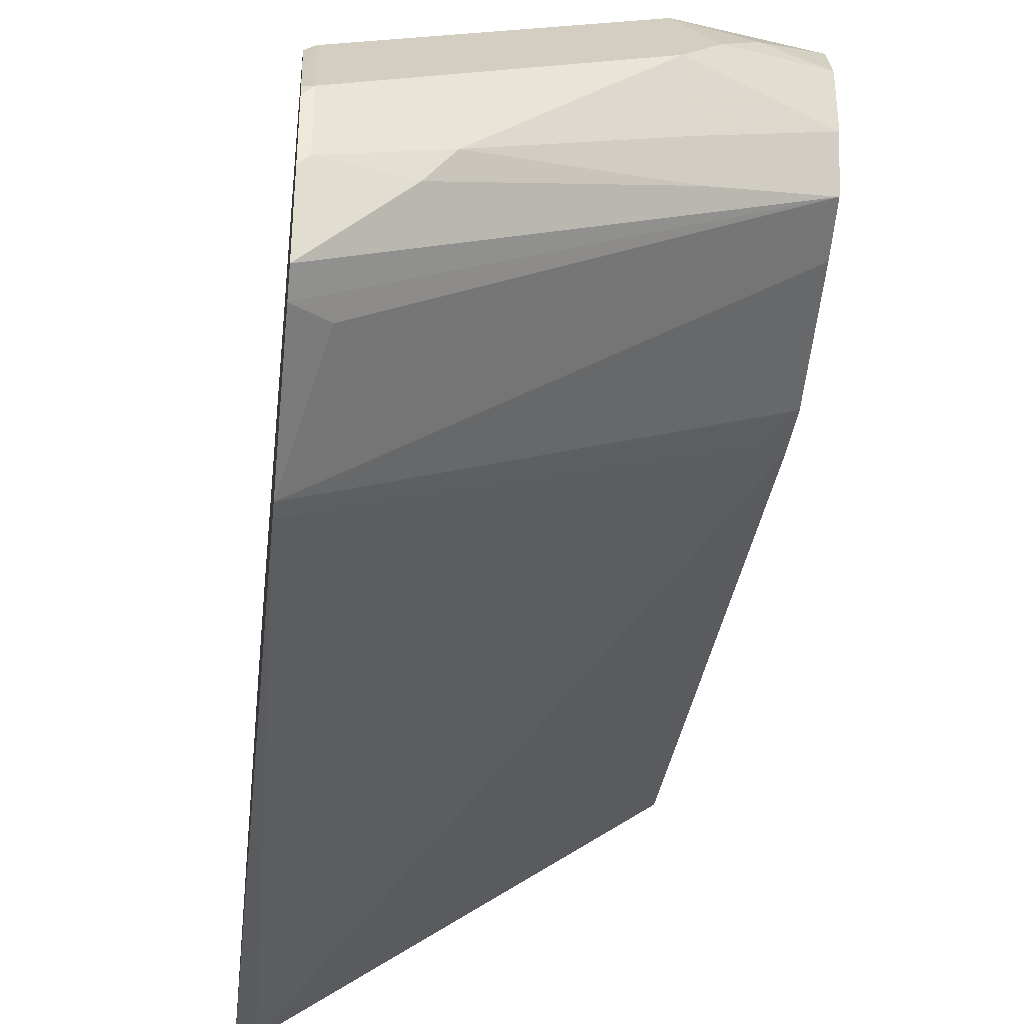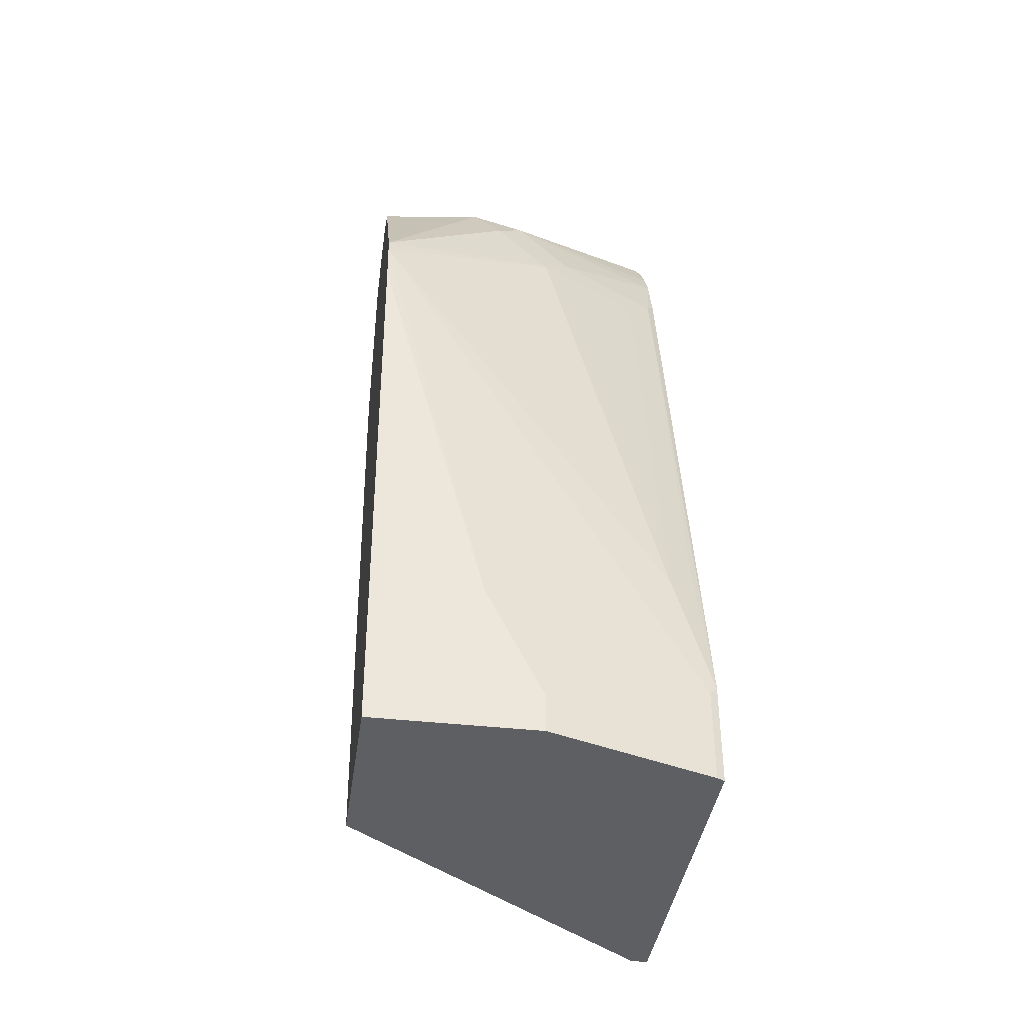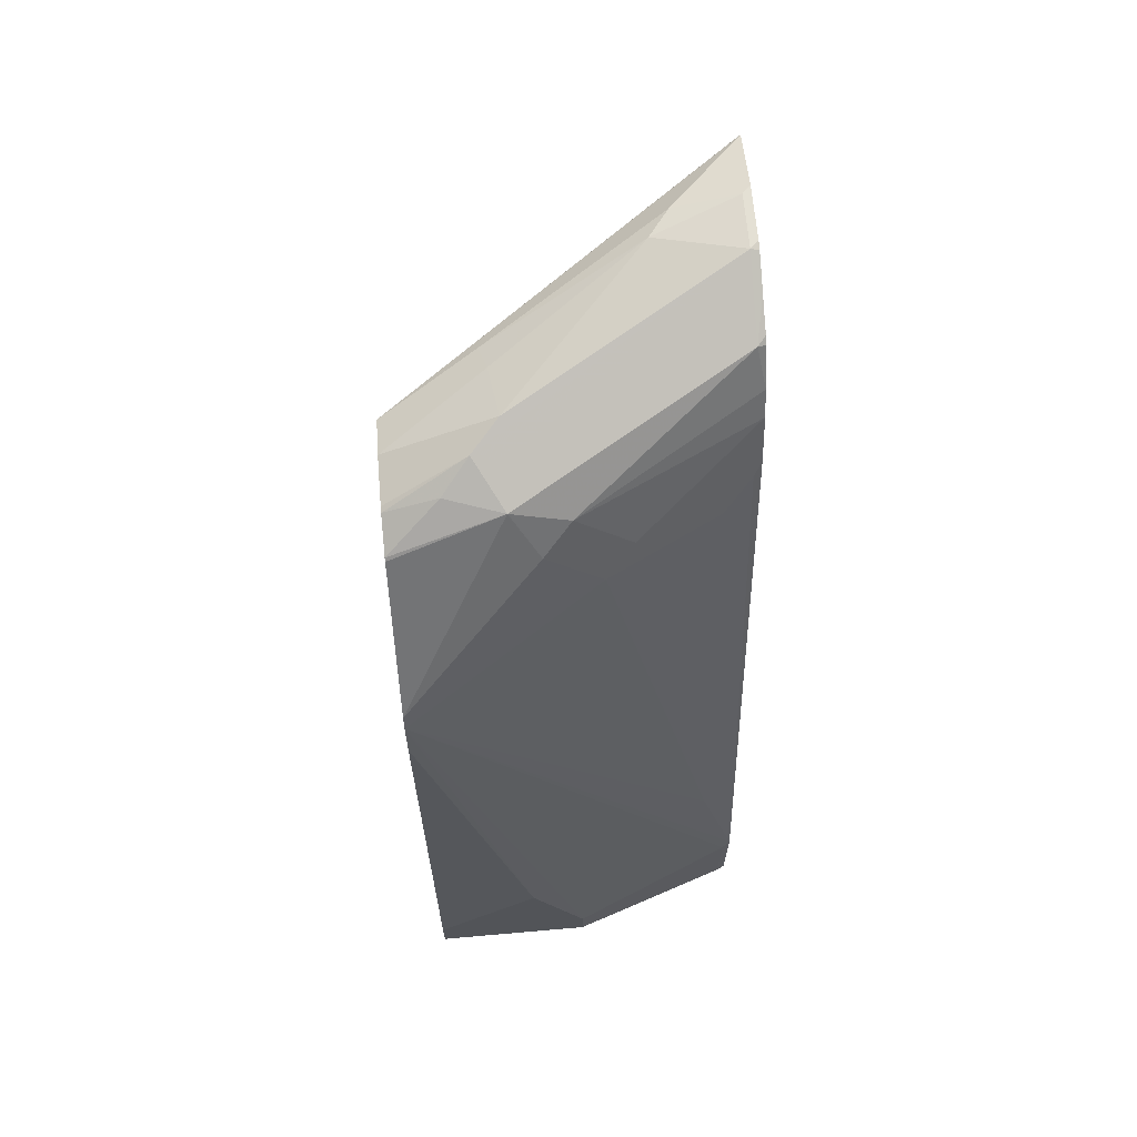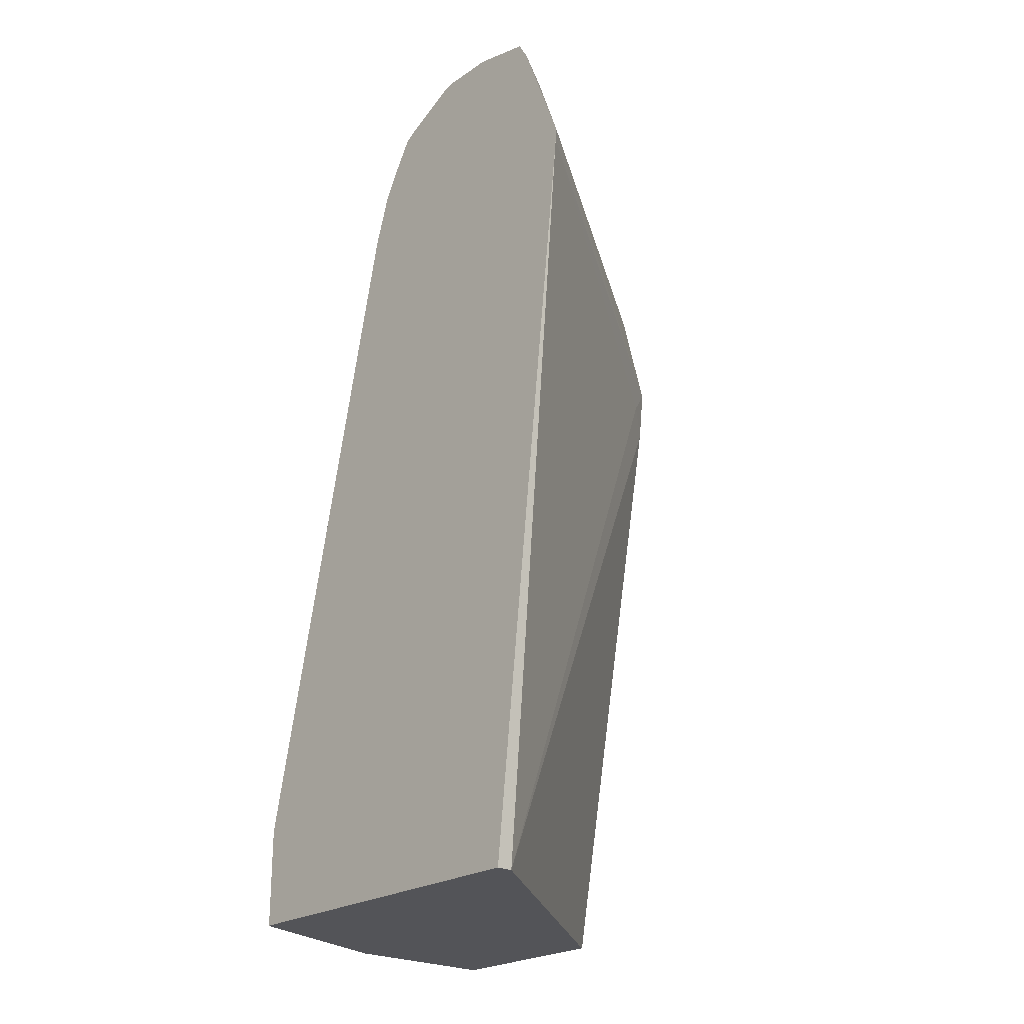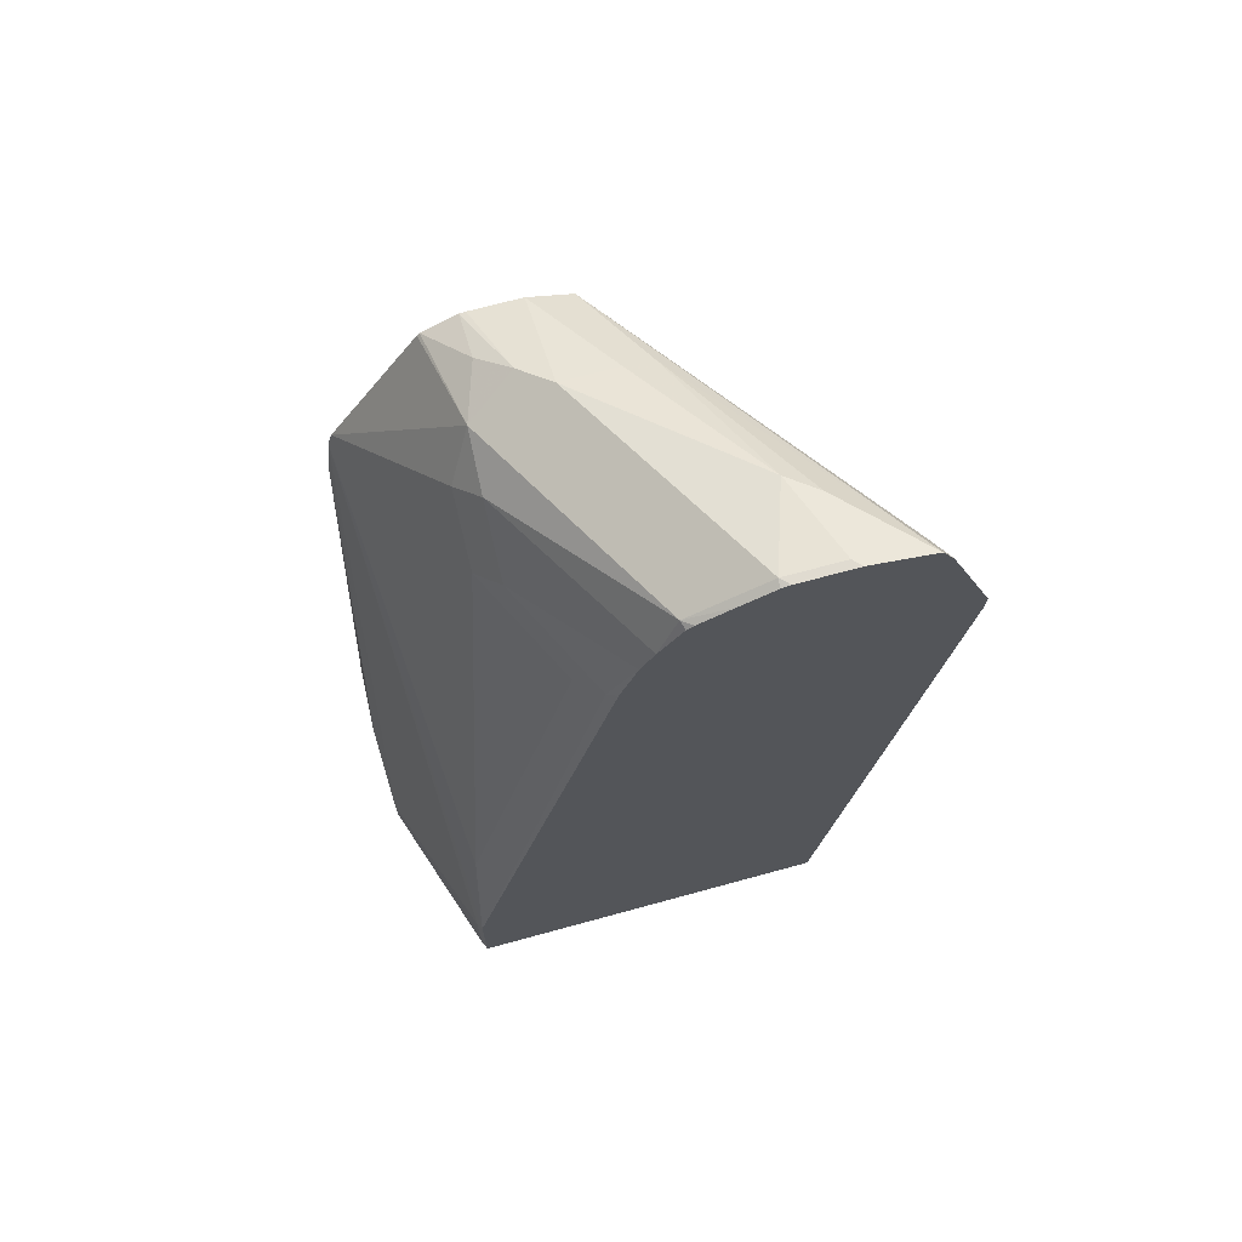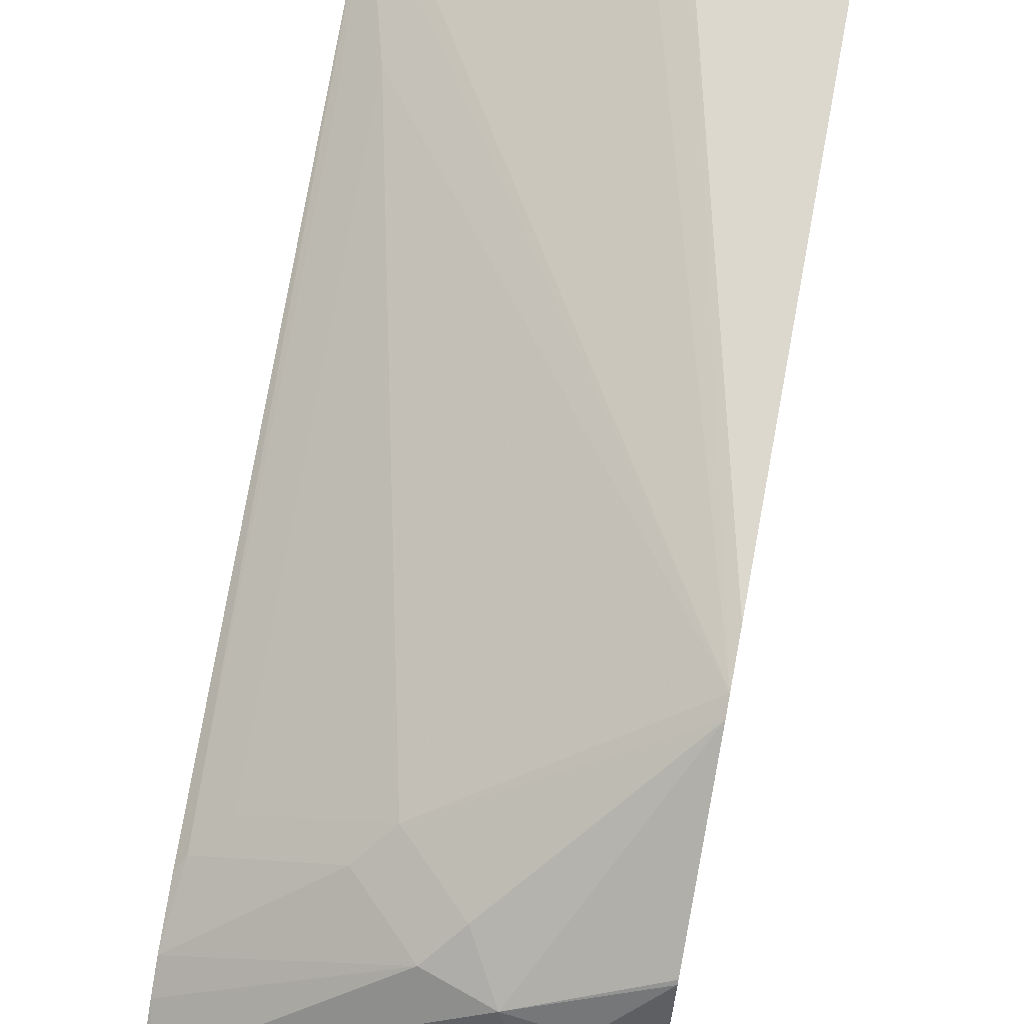
<metadata>
{"format":"obj","ext":"obj","renderer":"f3d","projection":"perspective","resolution":1024,"background":"white","views":[{"elev":-38.9,"azim":174.0,"up":"+Z"},{"elev":-39.7,"azim":-8.0,"up":"+Y"},{"elev":66.0,"azim":-5.0,"up":"+Y"},{"elev":-23.5,"azim":138.2,"up":"+Y"},{"elev":70.0,"azim":74.7,"up":"+Y"},{"elev":69.4,"azim":-169.3,"up":"+Z"}]}
</metadata>
<code>
v 0.6576 -0.09609 0.3076
v 0.6576 -0.09609 0.2384
v 0.7176 -0.09609 0.3076
v 0.6576 -0.08055 0.3076
v 0.7759 -0.09609 0.15
v 0.6576 0.1245 0.1963
v 0.7791 -0.09609 0.287
v 0.7176 -0.08199 0.3076
v 0.6766 -0.06149 0.3076
v 0.6576 0.123 0.2966
v 0.7821 -0.09609 0.15
v 0.6664 0.1333 0.1897
v 0.7821 0.1845 0.1171
v 0.6576 0.1435 0.1941
v 0.7821 -0.09609 0.2856
v 0.7791 -0.06149 0.287
v 0.6576 0.1391 0.2945
v 0.6971 -0.041 0.3076
v 0.7821 0.1904 0.1171
v 0.6576 0.1845 0.2043
v 0.7821 -0.05855 0.2856
v 0.6576 0.145 0.2929
v 0.7689 -0.01022 0.2819
v 0.7279 0.1743 0.2614
v 0.6576 0.2003 0.2098
v 0.7723 0.2255 0.1367
v 0.7821 0.2339 0.1339
v 0.7791 2.89e-05 0.2742
v 0.7821 0.1889 0.2301
v 0.7791 0.1845 0.2332
v 0.7074 0.1948 0.2614
v 0.6971 0.2119 0.2529
v 0.6576 0.1982 0.2597
v 0.7689 0.1743 0.2409
v 0.7381 0.1845 0.2537
v 0.6576 0.2058 0.2255
v 0.6946 0.2204 0.205
v 0.692 0.2153 0.1948
v 0.7821 0.2409 0.138
v 0.7821 0.208 0.2241
v 0.7176 0.205 0.2537
v 0.7791 0.2324 0.2119
v 0.7791 0.246 0.1845
v 0.6971 0.2187 0.2392
v 0.6869 0.2204 0.2358
v 0.6766 0.2127 0.246
v 0.6576 0.1992 0.2587
v 0.6576 0.2058 0.2439
v 0.6971 0.2255 0.2255
v 0.7484 0.2409 0.1743
v 0.7561 0.2409 0.164
v 0.7766 0.2409 0.1435
v 0.7821 0.2421 0.1435
v 0.7821 0.2177 0.2192
v 0.7821 0.2314 0.2109
v 0.7821 0.2334 0.2085
v 0.7821 0.2394 0.1966
v 0.7821 0.2453 0.1849
v 0.7821 0.246 0.1816
v 0.7791 0.246 0.164
v 0.6576 0.2056 0.246
v 0.7821 0.246 0.1611
f 25 27 26
f 29 40 30
f 30 40 35
f 31 41 32
f 32 41 42
f 32 45 46
f 32 43 44
f 32 44 45
f 32 47 33
f 25 39 27
f 32 46 47
f 32 42 43
f 25 38 39
f 23 28 30
f 25 36 37
f 24 41 31
f 24 35 41
f 24 30 35
f 24 34 30
f 23 34 24
f 23 30 34
f 22 32 33
f 22 24 31
f 35 40 41
f 21 29 30
f 21 30 28
f 25 37 38
f 36 48 49
f 43 45 44
f 37 49 50
f 53 60 62
f 21 28 23
f 51 53 52
f 51 60 53
f 50 60 51
f 46 61 47
f 45 49 48
f 45 61 46
f 45 48 61
f 43 49 45
f 43 50 49
f 43 60 50
f 43 62 60
f 43 59 62
f 43 58 59
f 43 57 58
f 42 57 43
f 42 56 57
f 42 55 56
f 42 54 55
f 41 54 42
f 40 54 41
f 39 52 53
f 38 52 39
f 38 51 52
f 38 50 51
f 37 50 38
f 36 49 37
f 19 26 27
f 22 31 32
f 19 20 25
f 5 6 12
f 4 9 10
f 3 16 8
f 3 7 16
f 2 6 5
f 1 6 2
f 1 14 6
f 1 20 14
f 1 25 20
f 1 36 25
f 1 48 36
f 1 61 48
f 1 47 61
f 1 33 47
f 1 22 33
f 1 17 22
f 1 10 17
f 1 4 10
f 1 9 4
f 1 18 9
f 1 8 18
f 1 3 8
f 1 15 7
f 1 11 15
f 1 5 11
f 1 2 5
f 19 25 26
f 5 12 13
f 5 13 11
f 1 7 3
f 7 15 21
f 17 24 22
f 6 14 12
f 17 23 24
f 17 21 23
f 14 20 19
f 13 14 19
f 12 14 13
f 11 21 15
f 11 29 21
f 11 40 29
f 11 54 40
f 11 55 54
f 11 56 55
f 16 21 17
f 11 58 57
f 11 57 56
f 8 17 18
f 10 18 17
f 7 21 16
f 11 13 19
f 9 18 10
f 11 27 39
f 11 59 58
f 11 19 27
f 11 62 59
f 8 16 17
f 11 53 62
f 11 39 53

</code>
